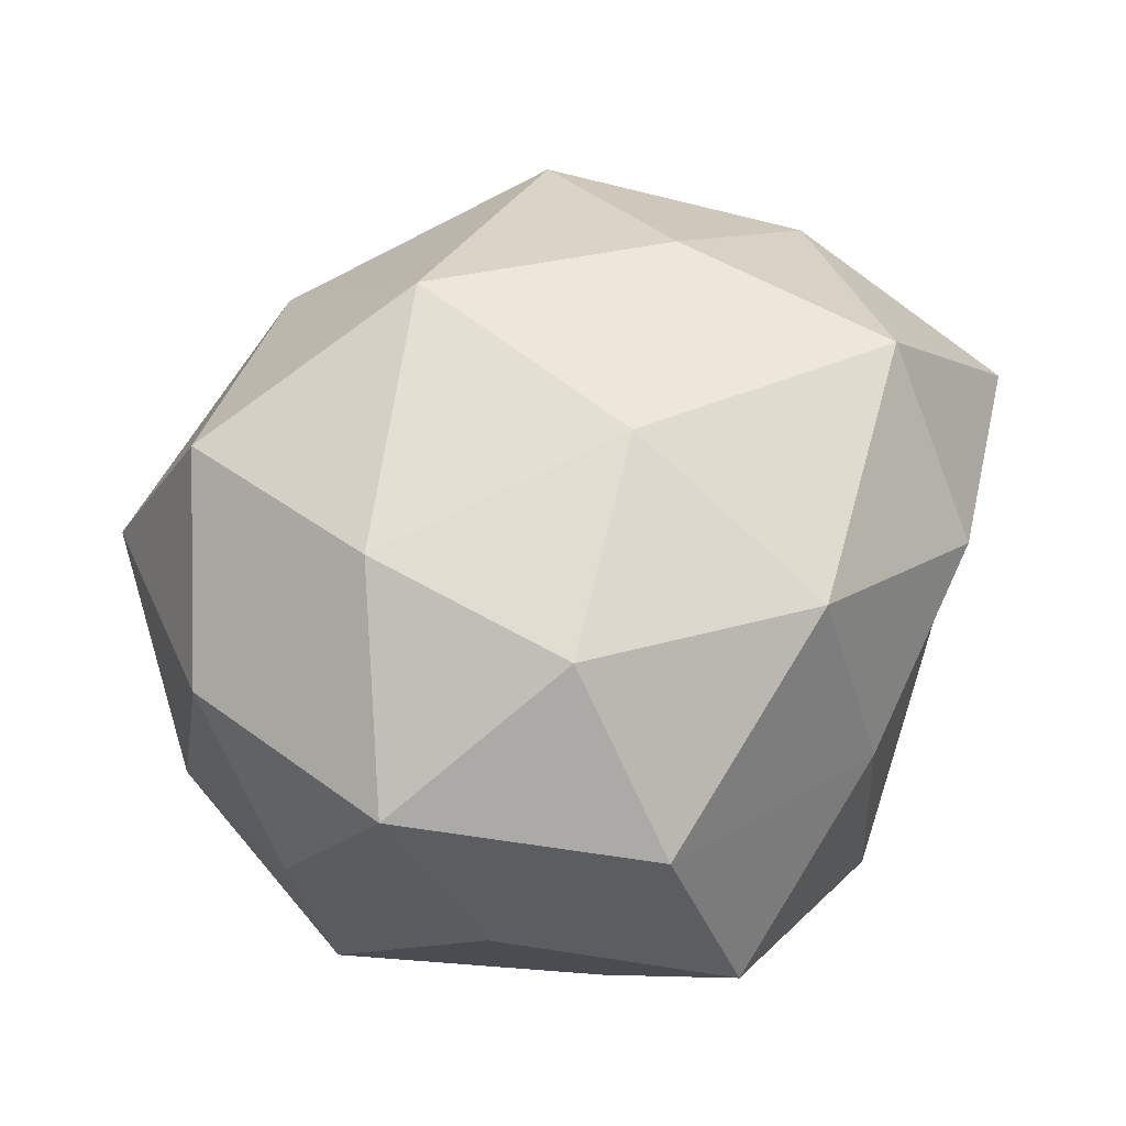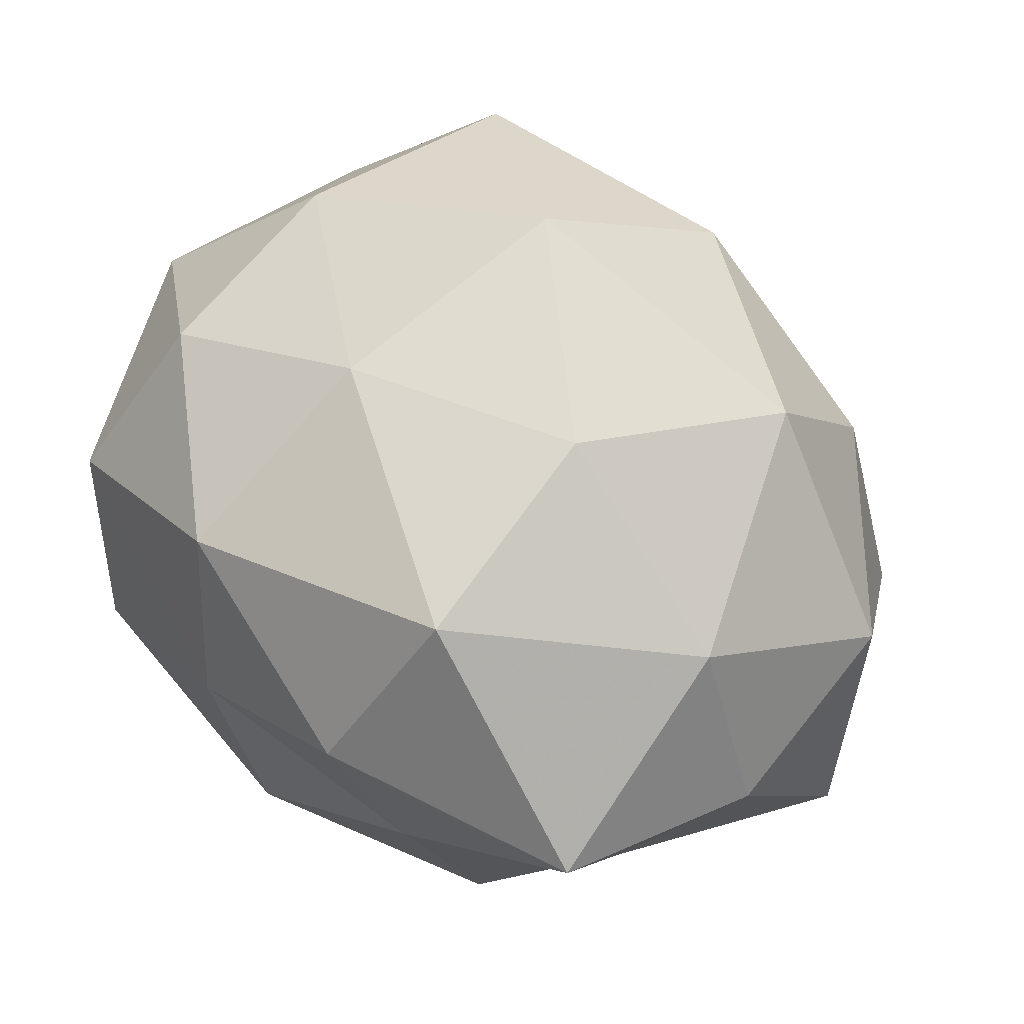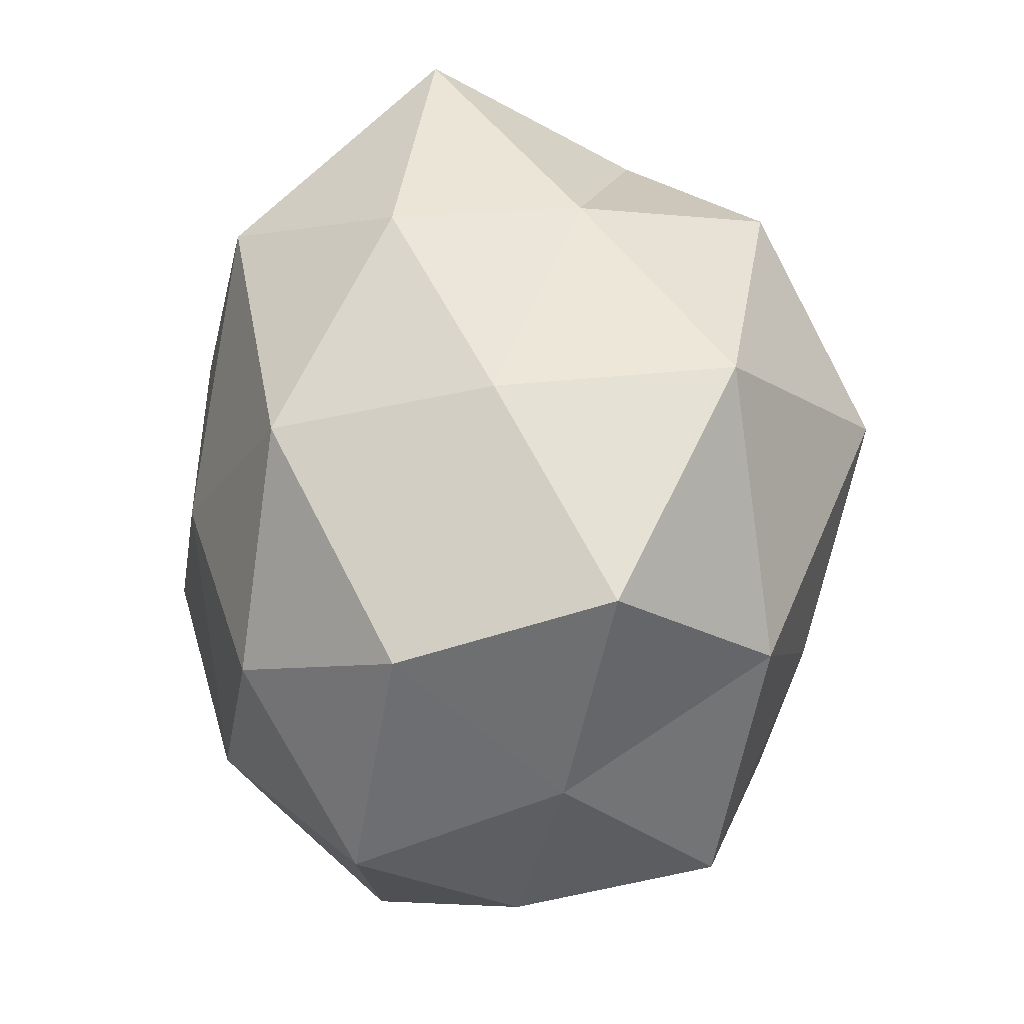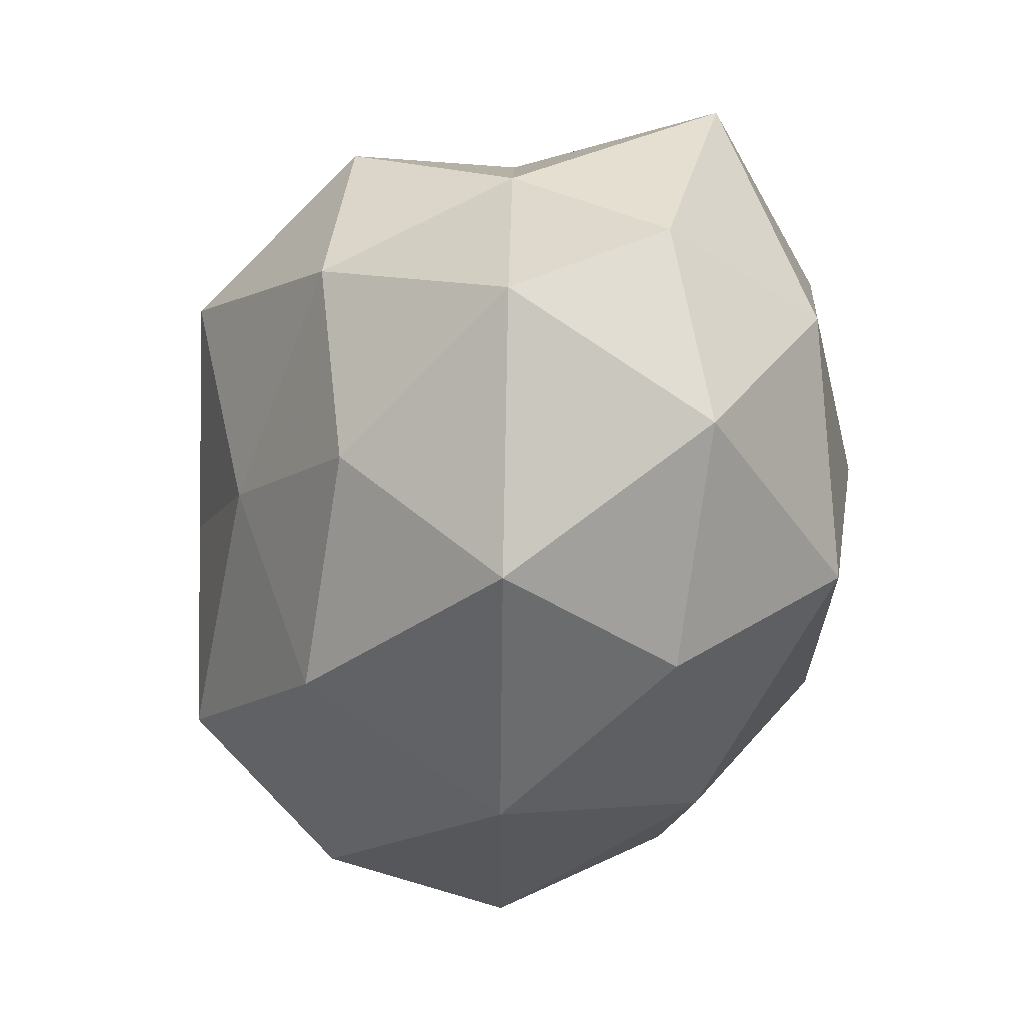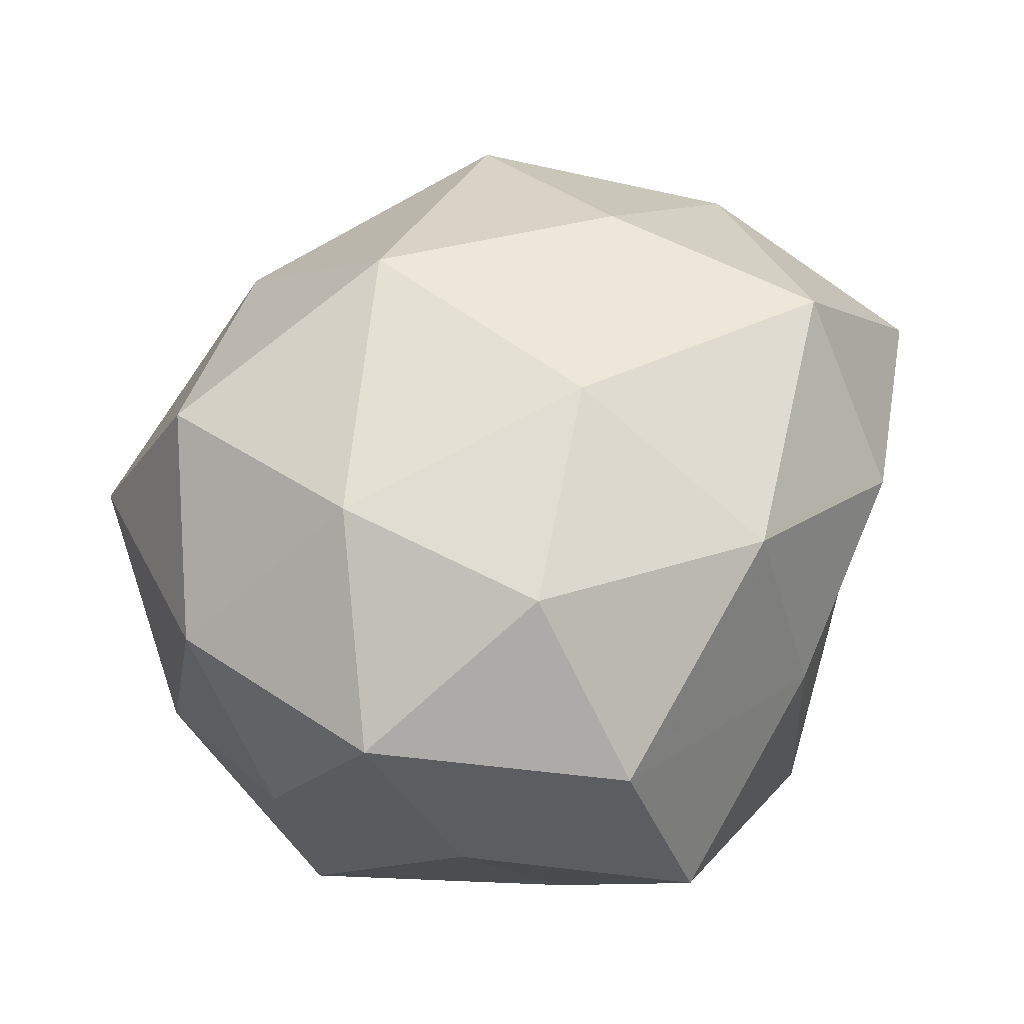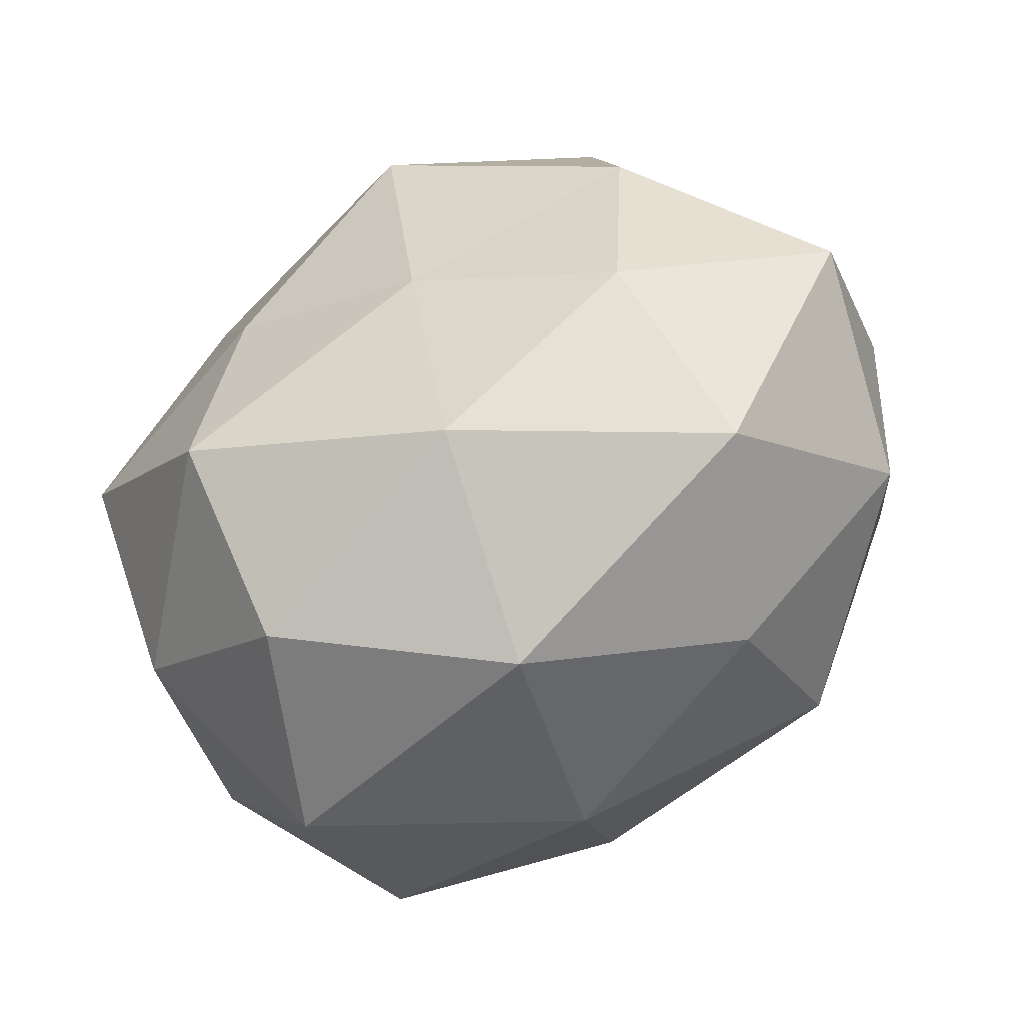
<metadata>
{"format":"obj","ext":"obj","renderer":"f3d","projection":"perspective","resolution":1024,"background":"white","views":[{"elev":46.3,"azim":126.2,"up":"+Z"},{"elev":59.8,"azim":-130.5,"up":"+Z"},{"elev":66.7,"azim":94.0,"up":"+Y"},{"elev":-36.3,"azim":-106.2,"up":"+Y"},{"elev":46.1,"azim":123.7,"up":"+Z"},{"elev":-64.8,"azim":-151.1,"up":"+Y"}]}
</metadata>
<code>
v 0.03017 -0.04031 0.007092
v -0.002027 0.04088 -0.02511
v 0.007667 0.03805 0.02535
v -0.01836 0.04062 0.01423
v 0.01579 0.000486 -0.03731
v -0.02416 0.03525 -0.006859
v -0.03363 0.003032 -0.03248
v 0.007411 -0.01409 0.04146
v 0.0223 -0.02404 -0.03441
v 0.02696 0.04239 -0.01363
v -0.007539 -0.01077 -0.03601
v 0.002371 -0.03753 0.02354
v -0.02591 -0.0218 0.03179
v 0.03399 -0.0002503 0.03125
v -0.05034 0.003992 0.003624
v 0.04638 -0.01454 0.01221
v 0.003252 0.04317 0.001093
v -0.03501 -0.03629 -0.01136
v 0.03063 0.02307 0.02743
v 0.04917 0.01275 0.01355
v -0.04624 0.02874 0.01194
v -0.003311 -0.04632 -0.002548
v -0.01665 0.002367 0.039
v 0.0493 -0.001138 -0.00472
v -0.04153 0.01578 -0.01219
v -0.03025 -0.02028 -0.02863
v -0.02845 0.02729 -0.02829
v -0.04105 0.003577 0.02506
v 0.0206 -0.04179 -0.01694
v 0.04155 -0.02297 -0.01179
v -0.007013 0.01682 -0.04254
v 0.04295 -0.0008768 -0.02723
v 0.03379 0.03736 0.009662
v 0.04134 0.01975 -0.00926
v -0.007317 -0.0354 -0.02666
v 0.02498 0.02342 -0.03139
v -0.0518 -0.01066 -0.01563
v -0.02492 -0.03706 0.0116
v -0.02218 0.0271 0.03358
v 0.03083 -0.02633 0.02902
v 0.008374 0.01427 0.0369
v -0.04643 -0.0194 0.009195
f 11 5 9
f 8 13 12
f 17 4 3
f 6 17 2
f 6 4 17
f 2 17 10
f 16 20 14
f 14 20 19
f 6 21 4
f 12 22 1
f 8 23 13
f 16 24 20
f 25 21 6
f 25 15 21
f 7 11 26
f 27 6 2
f 27 25 6
f 27 7 25
f 21 15 28
f 13 23 28
f 1 22 29
f 1 30 16
f 16 30 24
f 1 29 30
f 30 29 9
f 31 5 11
f 31 11 7
f 27 2 31
f 27 31 7
f 32 9 5
f 30 9 32
f 24 30 32
f 17 3 33
f 10 17 33
f 33 3 19
f 19 20 33
f 20 24 34
f 32 34 24
f 33 34 10
f 20 34 33
f 11 9 35
f 22 18 35
f 26 11 35
f 35 18 26
f 35 9 29
f 29 22 35
f 2 10 36
f 2 36 31
f 31 36 5
f 5 36 32
f 36 10 34
f 36 34 32
f 7 37 25
f 25 37 15
f 7 26 37
f 37 26 18
f 12 13 38
f 12 38 22
f 22 38 18
f 39 3 4
f 4 21 39
f 21 28 39
f 39 28 23
f 40 12 1
f 40 8 12
f 40 14 8
f 40 1 16
f 40 16 14
f 14 41 8
f 41 19 3
f 14 19 41
f 8 41 23
f 41 3 39
f 23 41 39
f 13 28 42
f 42 28 15
f 15 37 42
f 37 18 42
f 38 13 42
f 42 18 38

</code>
